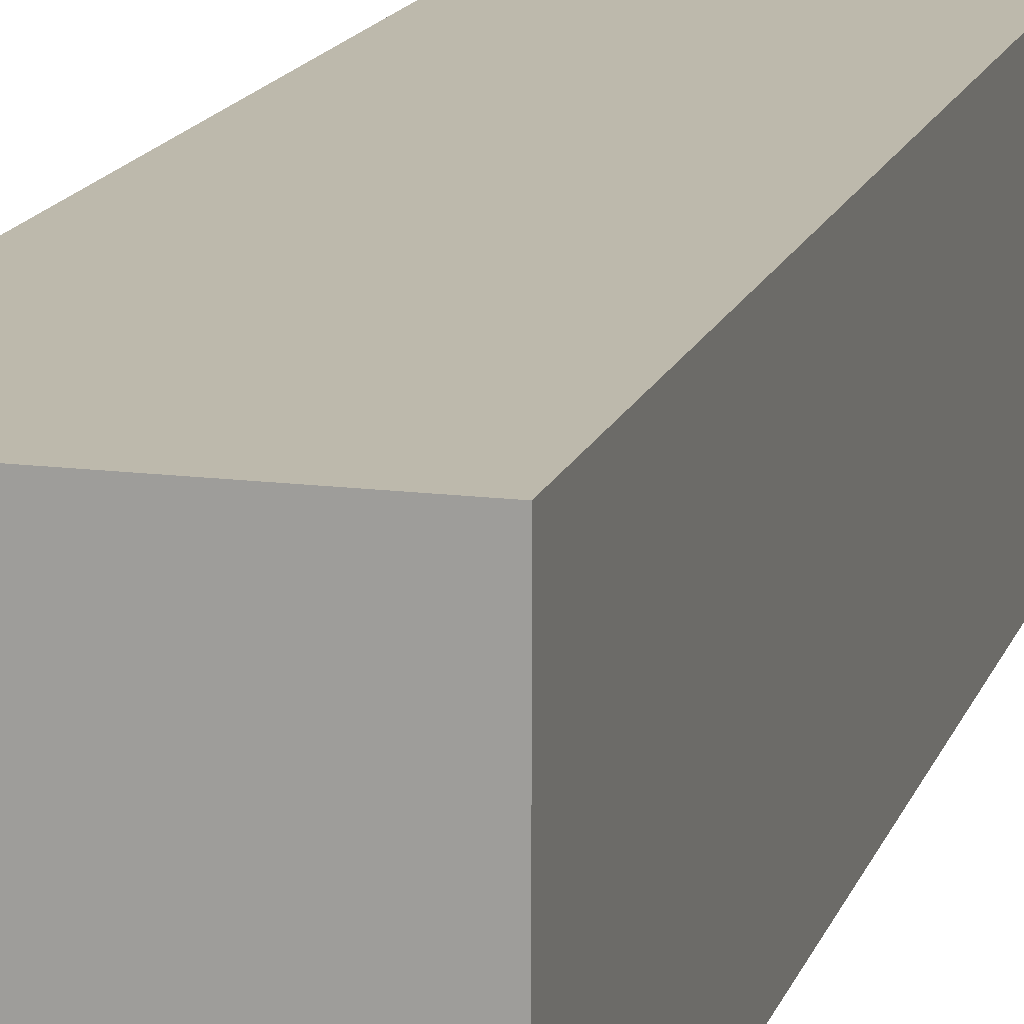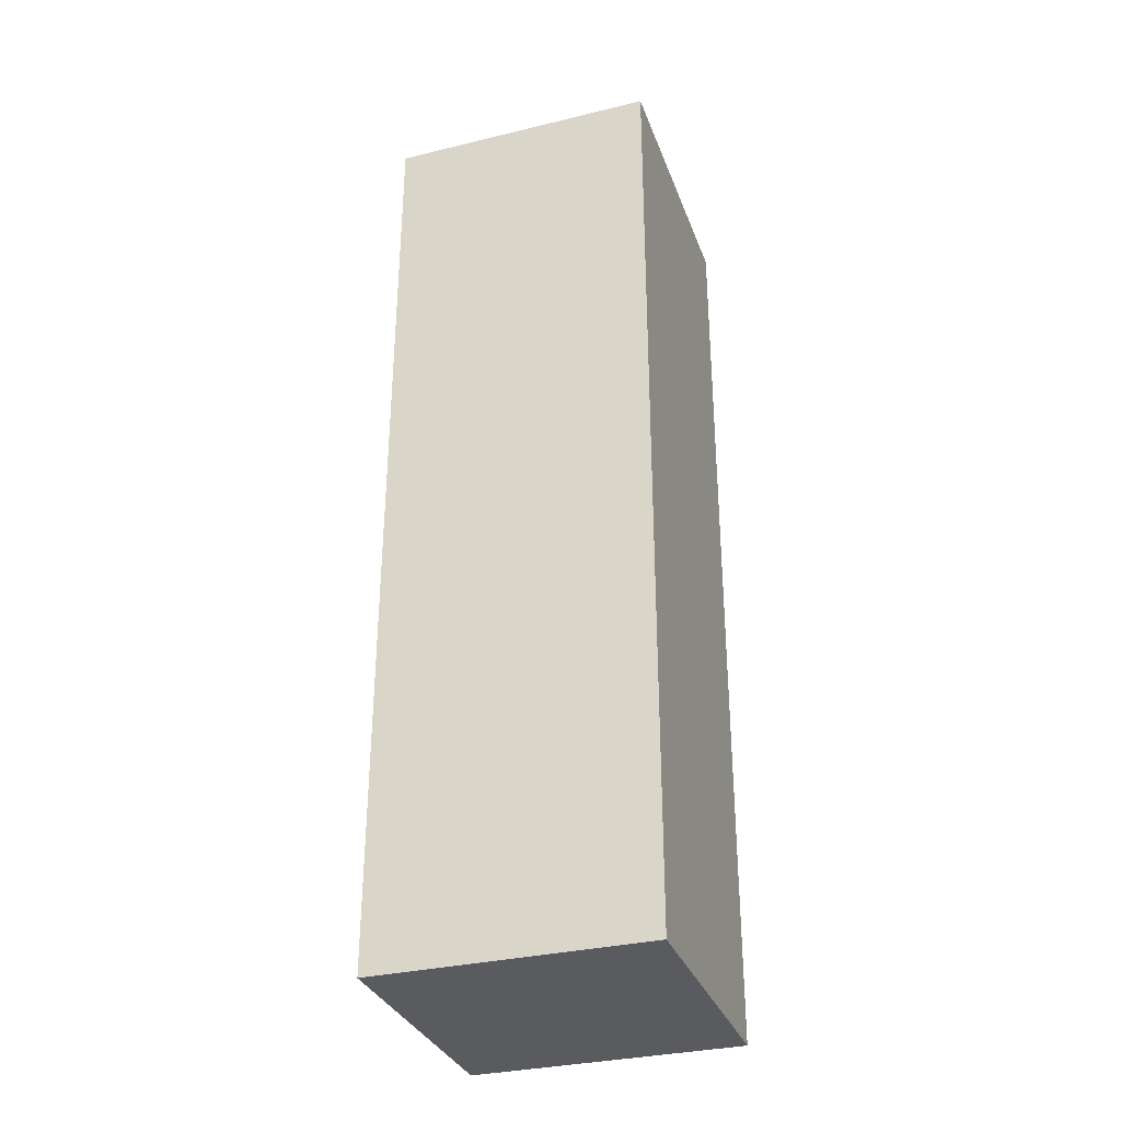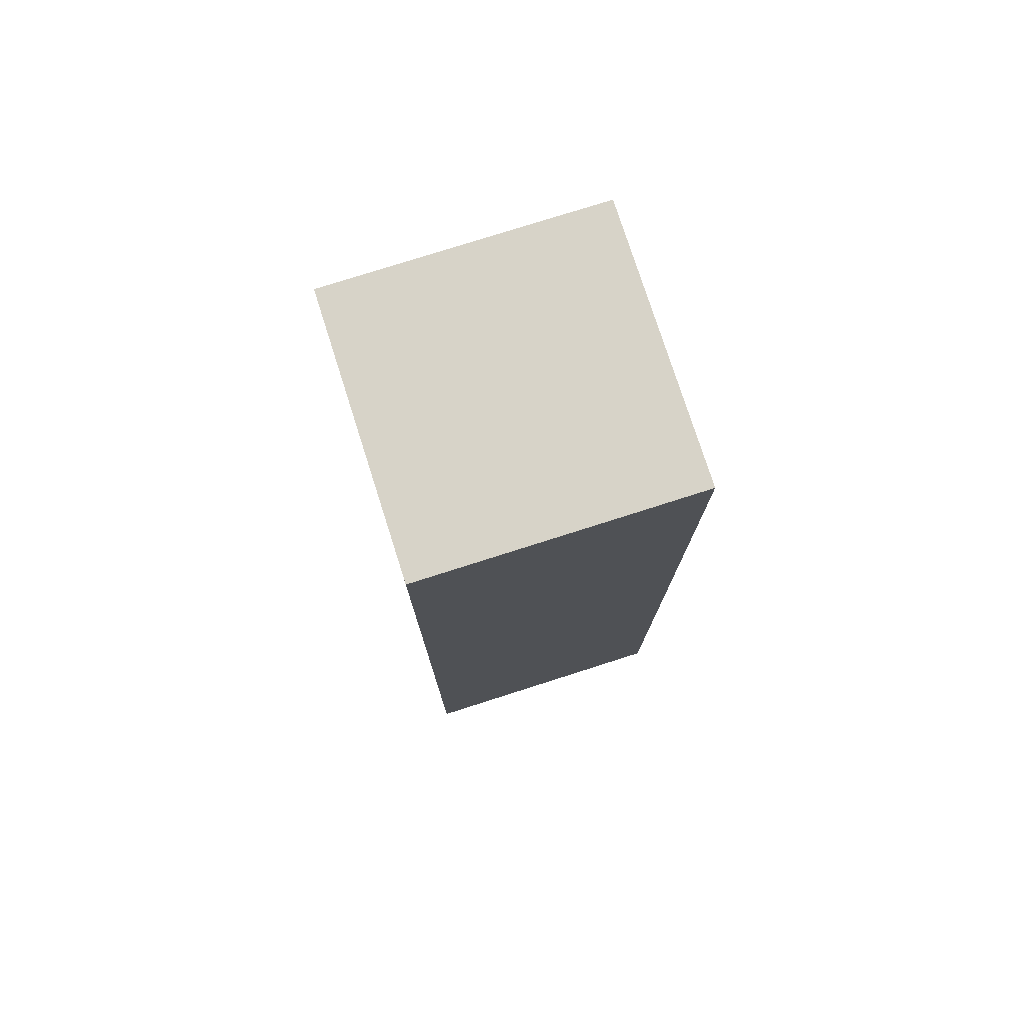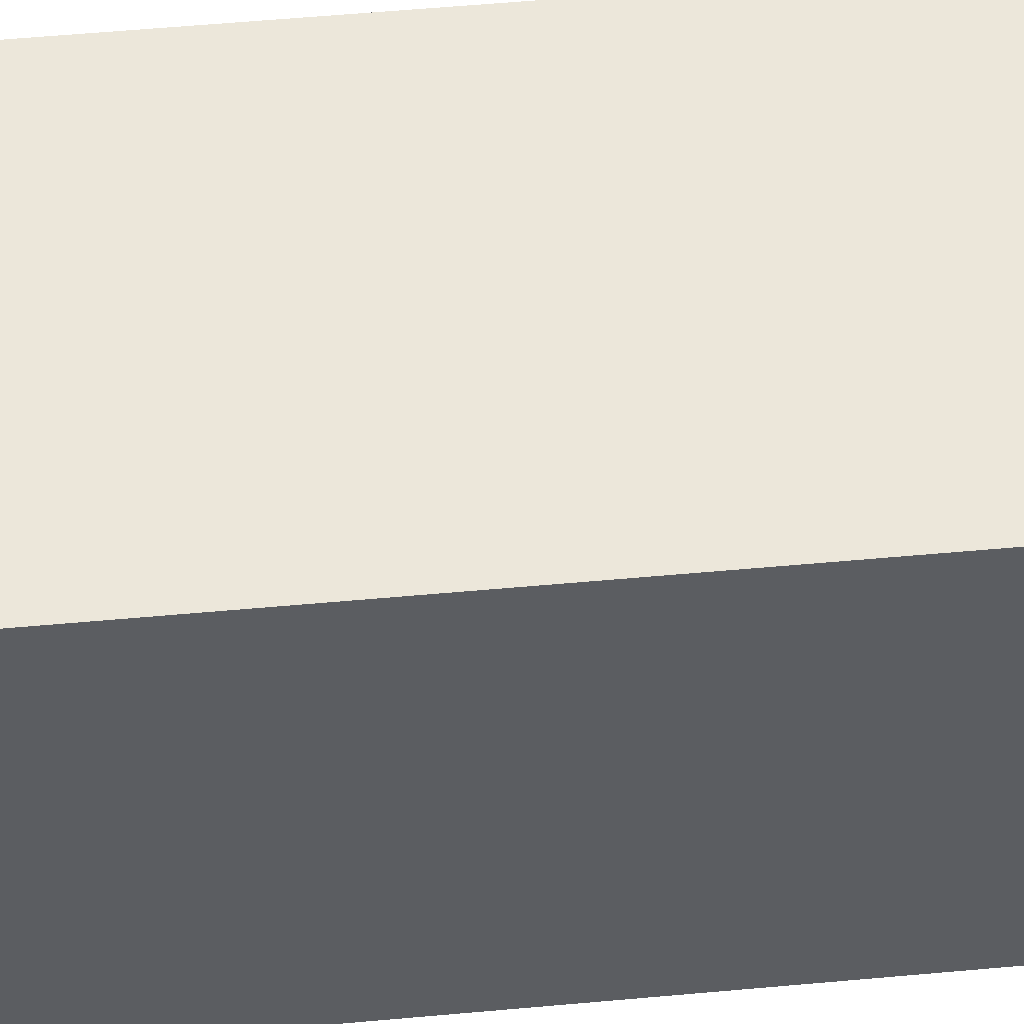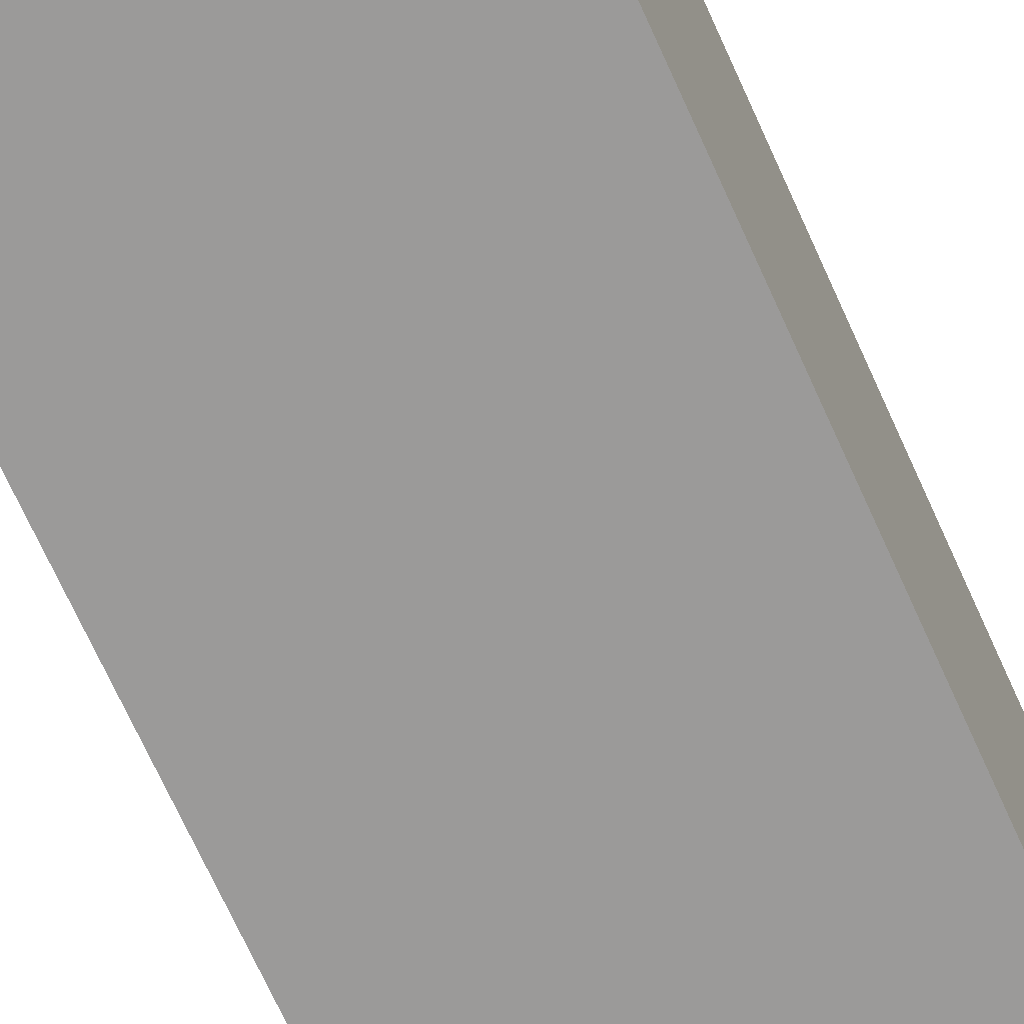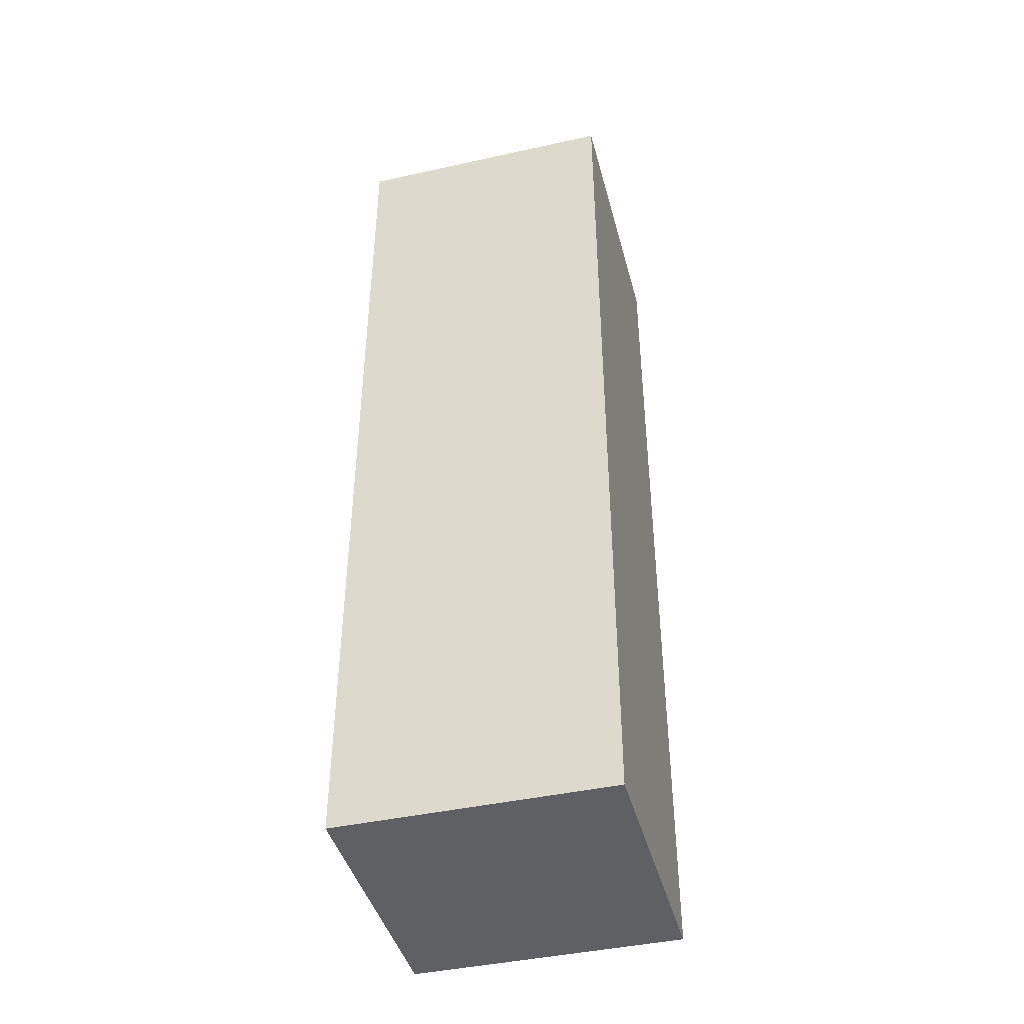
<metadata>
{"format":"obj","ext":"obj","renderer":"f3d","projection":"perspective","resolution":1024,"background":"white","views":[{"elev":15.0,"azim":15.3,"up":"+Z"},{"elev":-32.8,"azim":-71.5,"up":"+Y"},{"elev":77.1,"azim":-17.7,"up":"+Y"},{"elev":52.6,"azim":84.3,"up":"+Z"},{"elev":-69.5,"azim":-155.8,"up":"+Z"},{"elev":-43.0,"azim":14.7,"up":"+Y"}]}
</metadata>
<code>
o 左太もも
v -1.5 -12 1.5
v -1.5 -1.5 1.5
v -1.5 -12 -1.5
v -1.5 -1.5 -1.5
v 1.5 -12 1.5
v 1.5 -1.5 1.5
v 1.5 -12 -1.5
v 1.5 -1.5 -1.5
f 2 3 1
f 4 7 3
f 8 5 7
f 6 1 5
f 7 1 3
f 4 6 8
f 2 4 3
f 4 8 7
f 8 6 5
f 6 2 1
f 7 5 1
f 4 2 6

</code>
